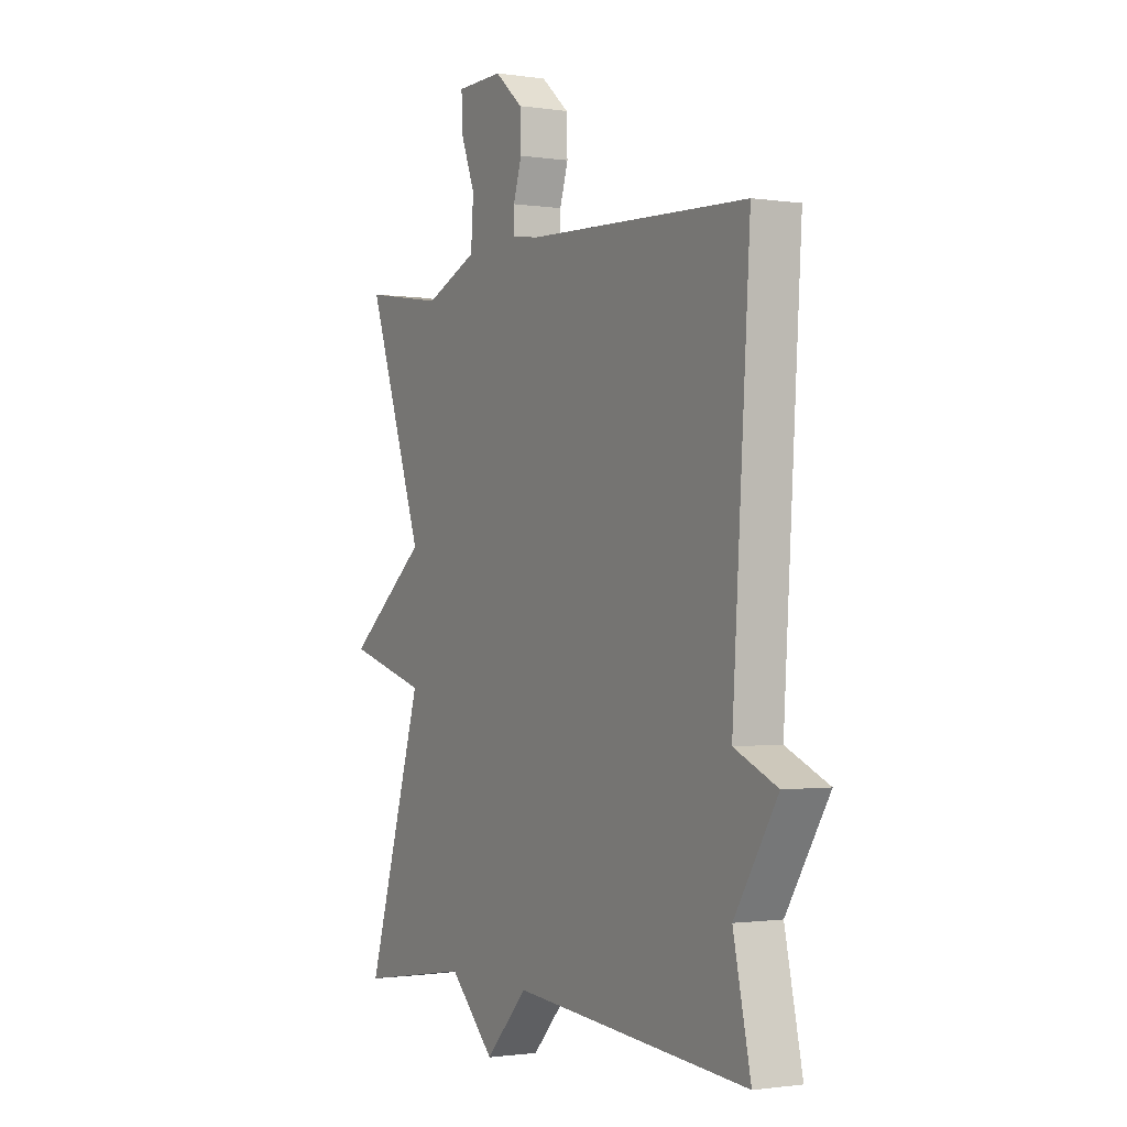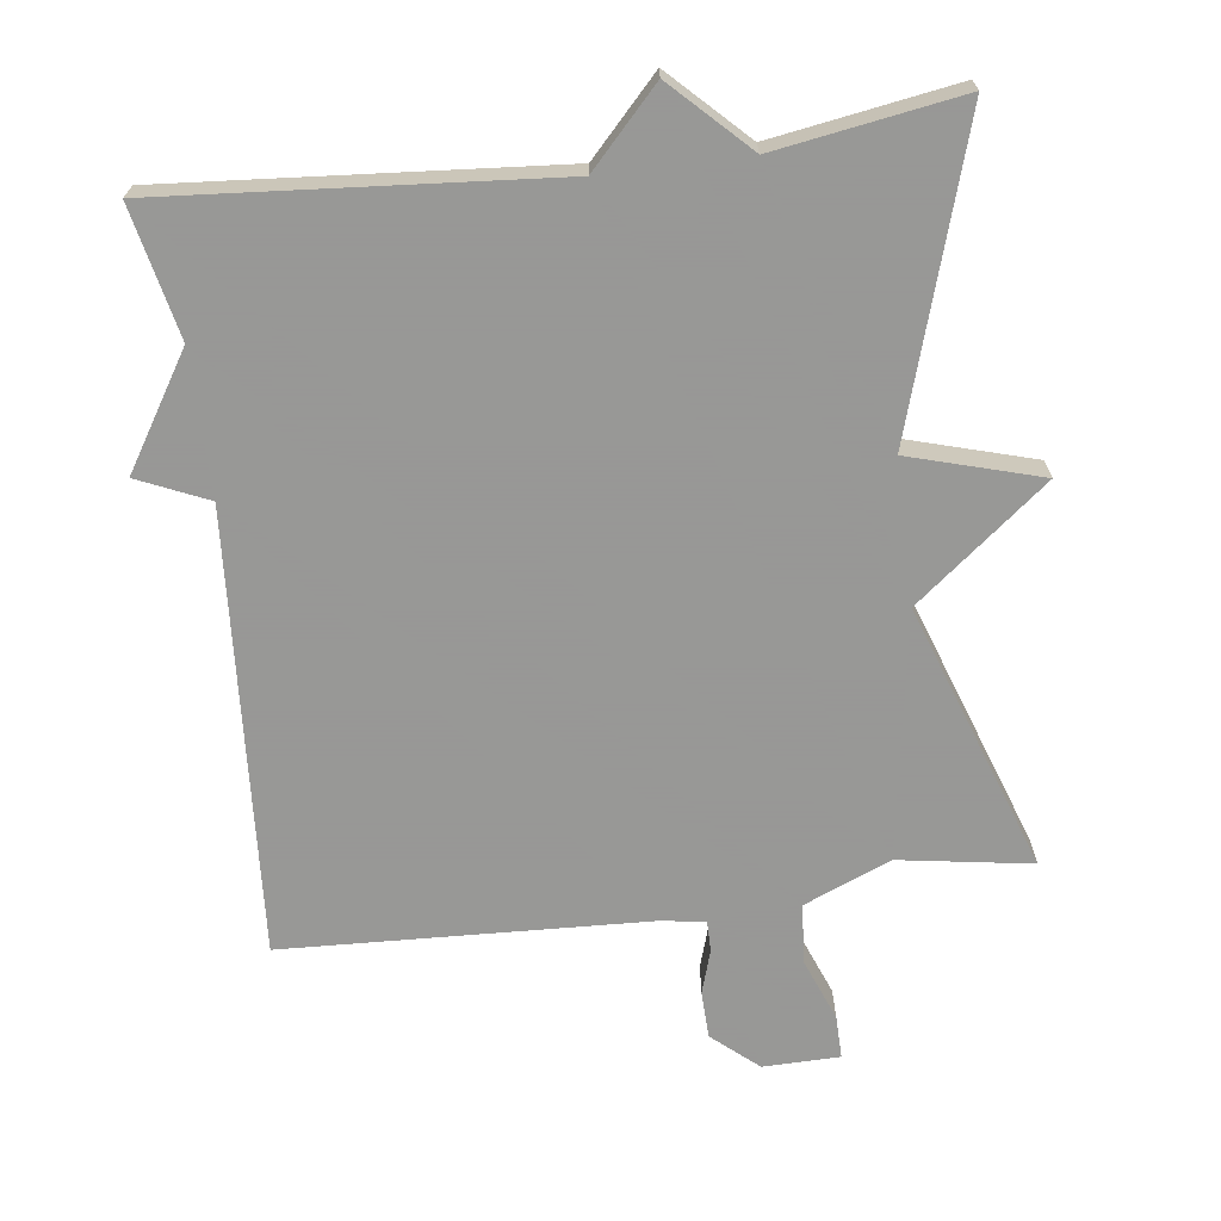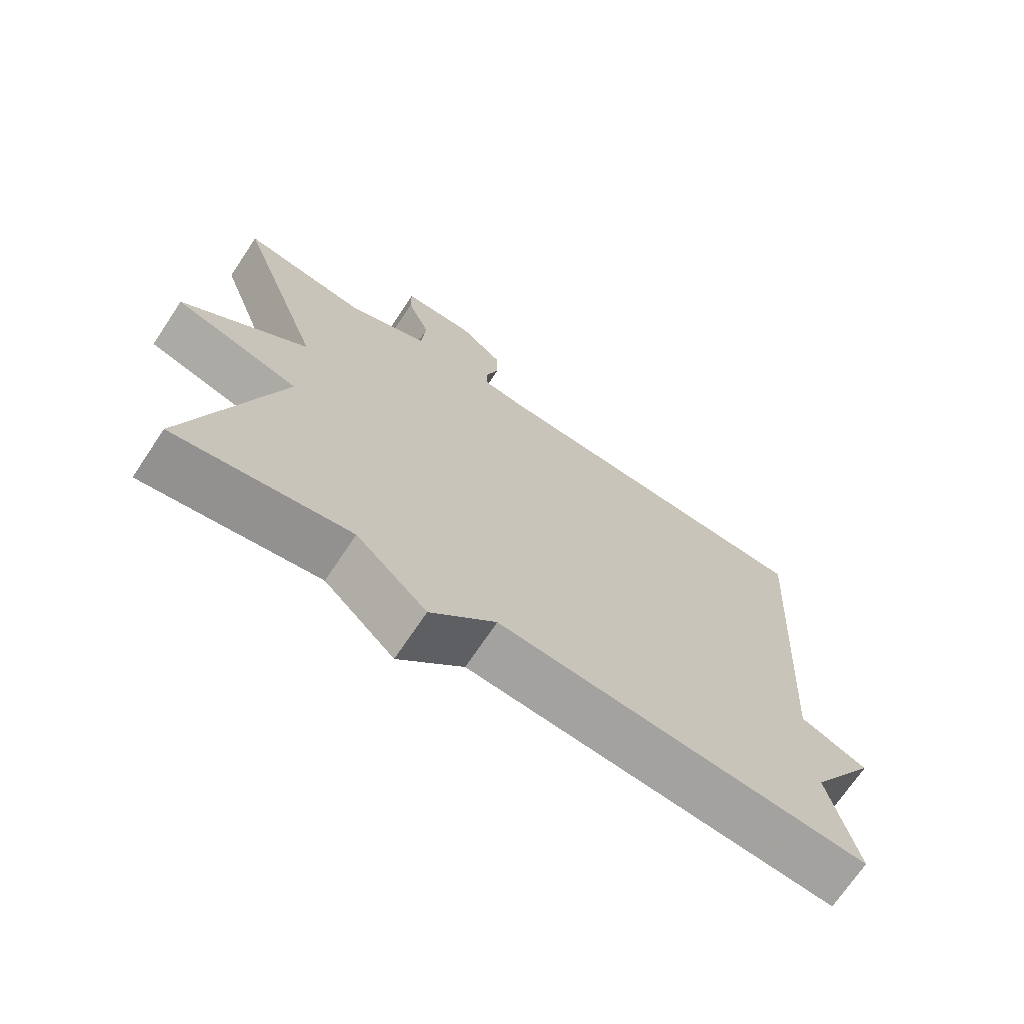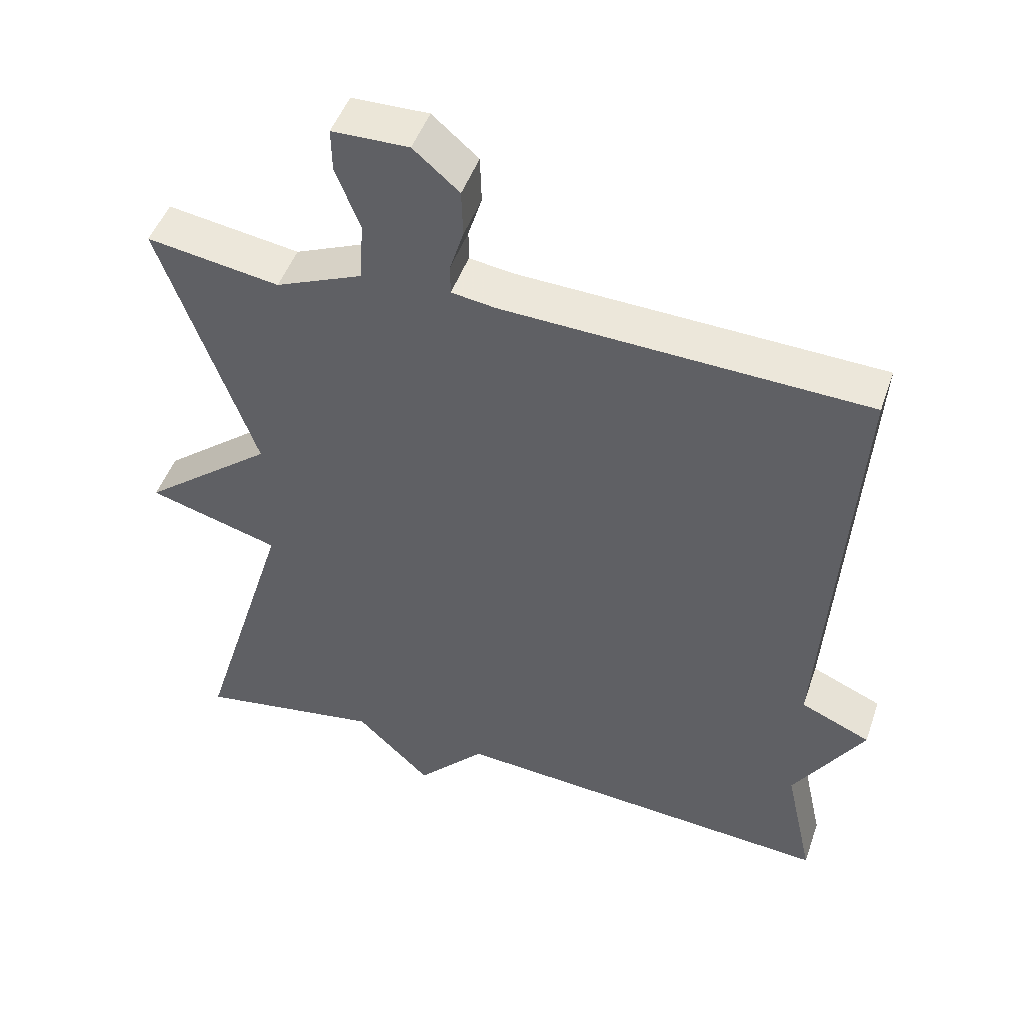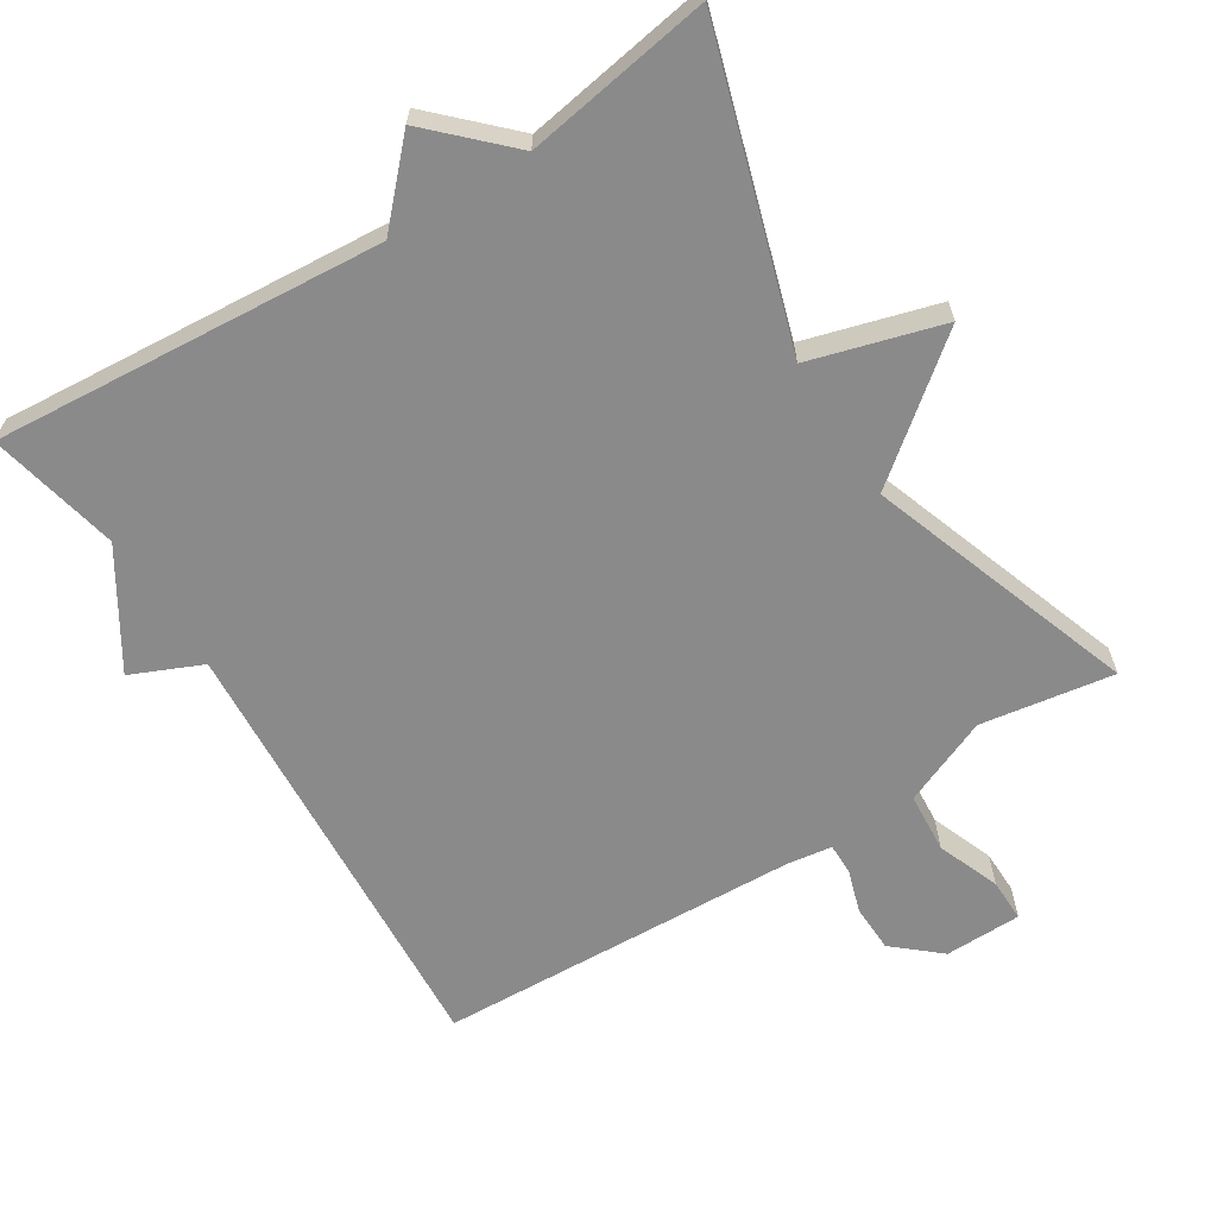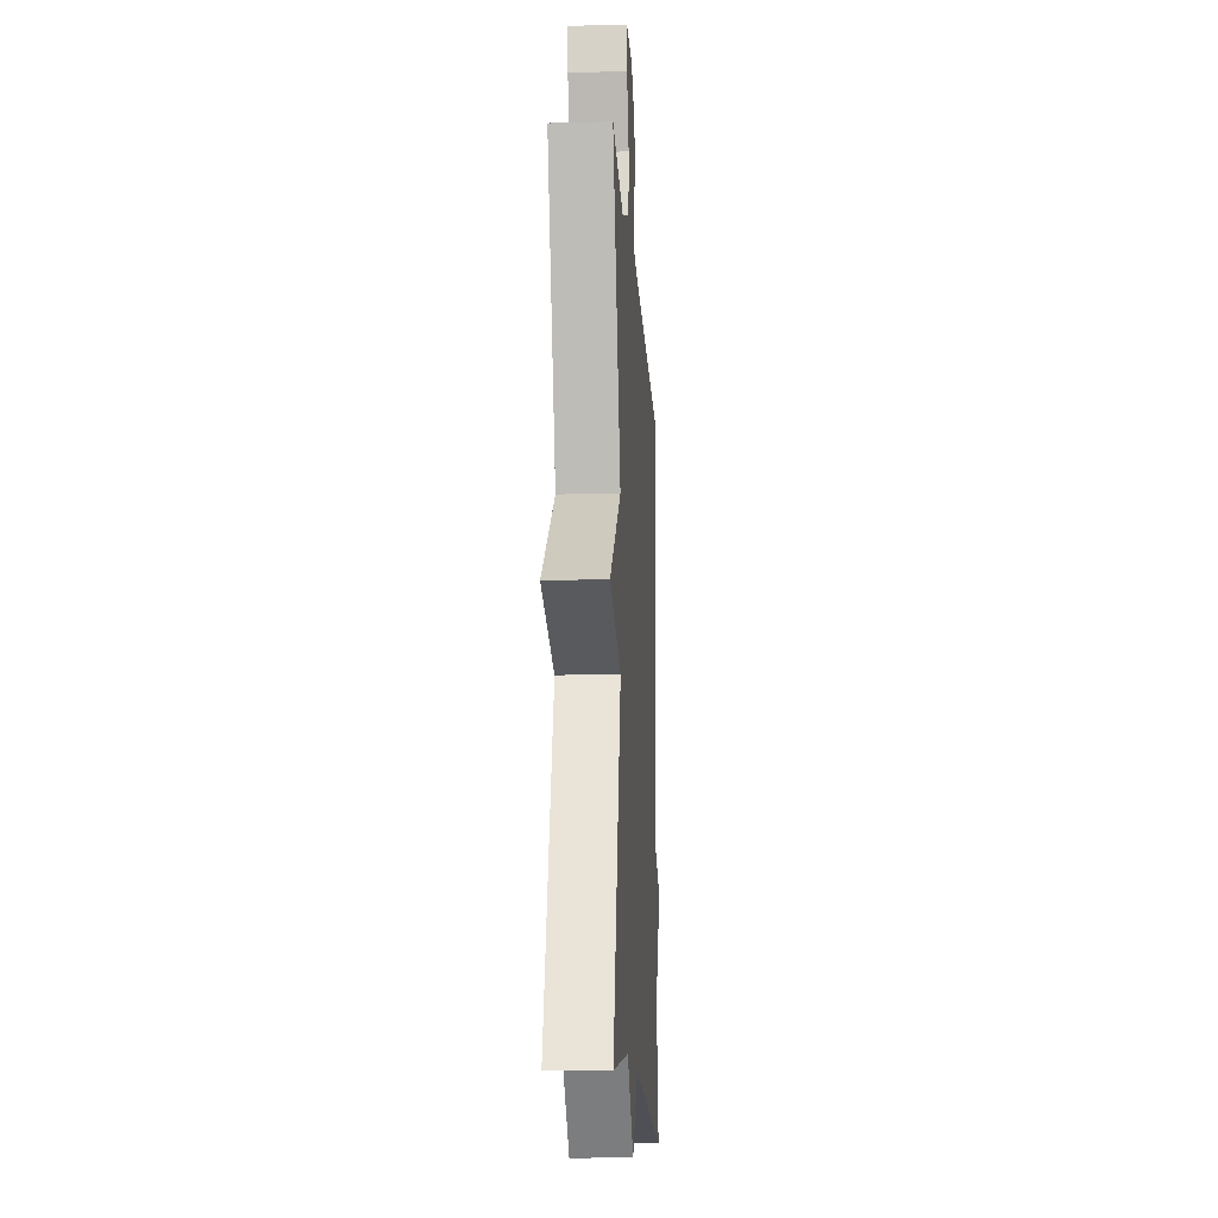
<metadata>
{"format":"obj","ext":"obj","renderer":"f3d","projection":"perspective","resolution":1024,"background":"white","views":[{"elev":-1.1,"azim":61.0,"up":"+Z"},{"elev":-68.4,"azim":-172.8,"up":"+Y"},{"elev":-70.8,"azim":-33.8,"up":"+Z"},{"elev":47.8,"azim":18.8,"up":"+Z"},{"elev":-63.6,"azim":-147.9,"up":"+Y"},{"elev":-14.9,"azim":-86.5,"up":"+Z"}]}
</metadata>
<code>
v -0.5 0.07 0.5
v -0.315 0.07 0.471
v -0.194 0.07 0.522
v -0.188 0.07 0.606
v -0.222 0.07 0.693
v -0.223 0.07 0.753
v -0.116 0.07 0.755
v -0.052 0.07 0.7
v -0.05 0.07 0.634
v -0.069 0.07 0.573
v -0.069 0.07 0.53
v -0.007 0.07 0.521
v 0.5 0.07 0.5
v 0.46 0.07 -0.118
v 0.558 0.07 -0.161
v 0.46 0.07 -0.318
v 0.5 0.07 -0.5
v -0.042 0.07 -0.458
v -0.138 0.07 -0.56
v -0.242 0.07 -0.458
v -0.5 0.07 -0.5
v -0.369 0.07 -0.073
v -0.553 0.07 -0.02
v -0.369 0.07 0.127
v -0.5 0 0.5
v -0.315 0 0.471
v -0.194 0 0.522
v -0.188 0 0.606
v -0.222 0 0.693
v -0.223 0 0.753
v -0.116 0 0.755
v -0.052 0 0.7
v -0.05 0 0.634
v -0.069 0 0.573
v -0.069 0 0.53
v -0.007 0 0.521
v 0.5 0 0.5
v 0.46 0 -0.118
v 0.558 0 -0.161
v 0.46 0 -0.318
v 0.5 0 -0.5
v -0.042 0 -0.458
v -0.138 0 -0.56
v -0.242 0 -0.458
v -0.5 0 -0.5
v -0.369 0 -0.073
v -0.553 0 -0.02
v -0.369 0 0.127
f 22 23 24
f 20 21 22
f 20 22 24
f 19 20 24
f 18 19 24
f 24 1 2
f 18 24 2
f 17 18 2
f 16 17 2
f 14 15 16
f 12 13 14
f 16 2 3
f 14 16 3
f 12 14 3
f 11 12 3
f 8 9 10
f 7 8 10
f 6 7 10
f 5 6 10
f 4 5 10
f 3 4 10 11
f 48 47 46
f 46 45 44
f 48 46 44
f 48 44 43
f 48 43 42
f 26 25 48
f 26 48 42
f 26 42 41
f 26 41 40
f 40 39 38
f 38 37 36
f 27 26 40
f 27 40 38
f 27 38 36
f 27 36 35
f 34 33 32
f 34 32 31
f 34 31 30
f 34 30 29
f 34 29 28
f 35 34 28 27
f 1 25 26 2
f 2 26 27 3
f 3 27 28 4
f 4 28 29 5
f 5 29 30 6
f 6 30 31 7
f 7 31 32 8
f 8 32 33 9
f 9 33 34 10
f 10 34 35 11
f 11 35 36 12
f 12 36 37 13
f 13 37 38 14
f 14 38 39 15
f 15 39 40 16
f 16 40 41 17
f 17 41 42 18
f 18 42 43 19
f 19 43 44 20
f 20 44 45 21
f 21 45 46 22
f 22 46 47 23
f 23 47 48 24
f 24 48 25 1

</code>
